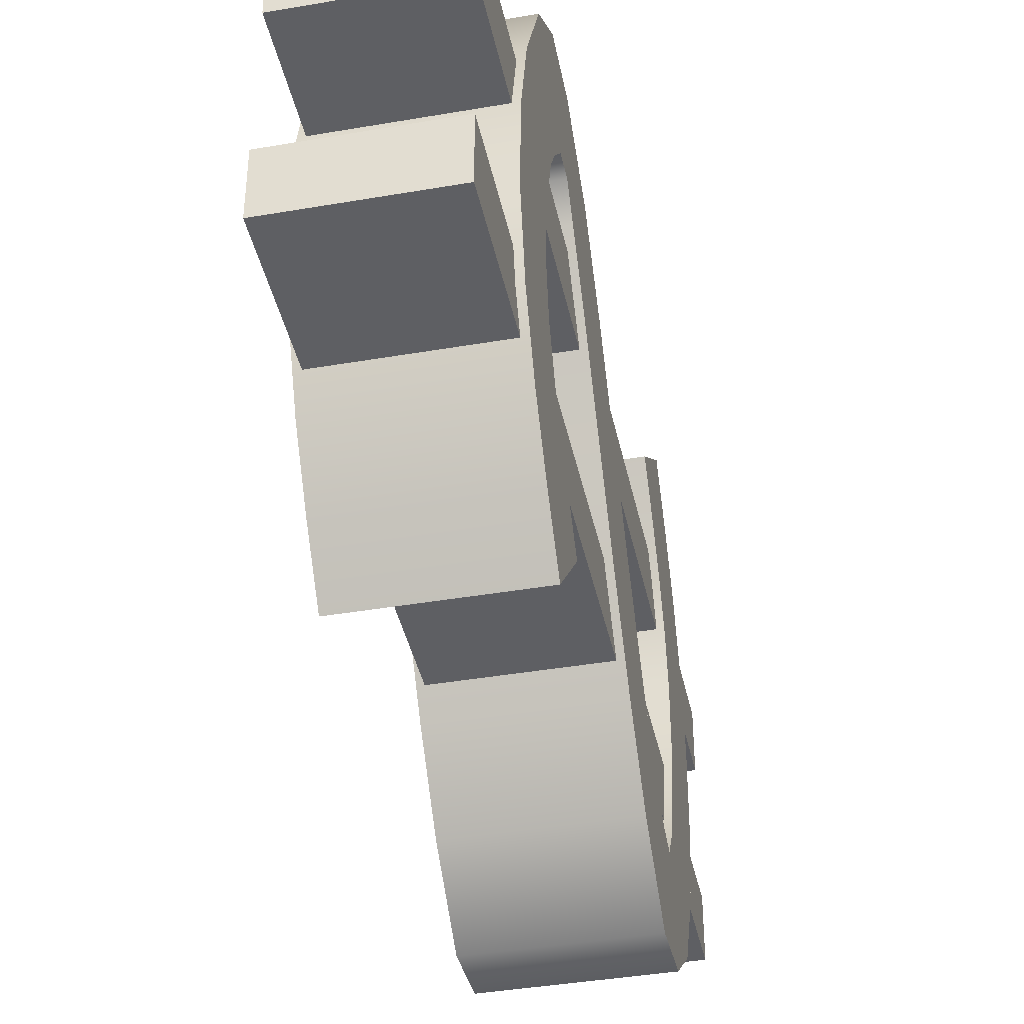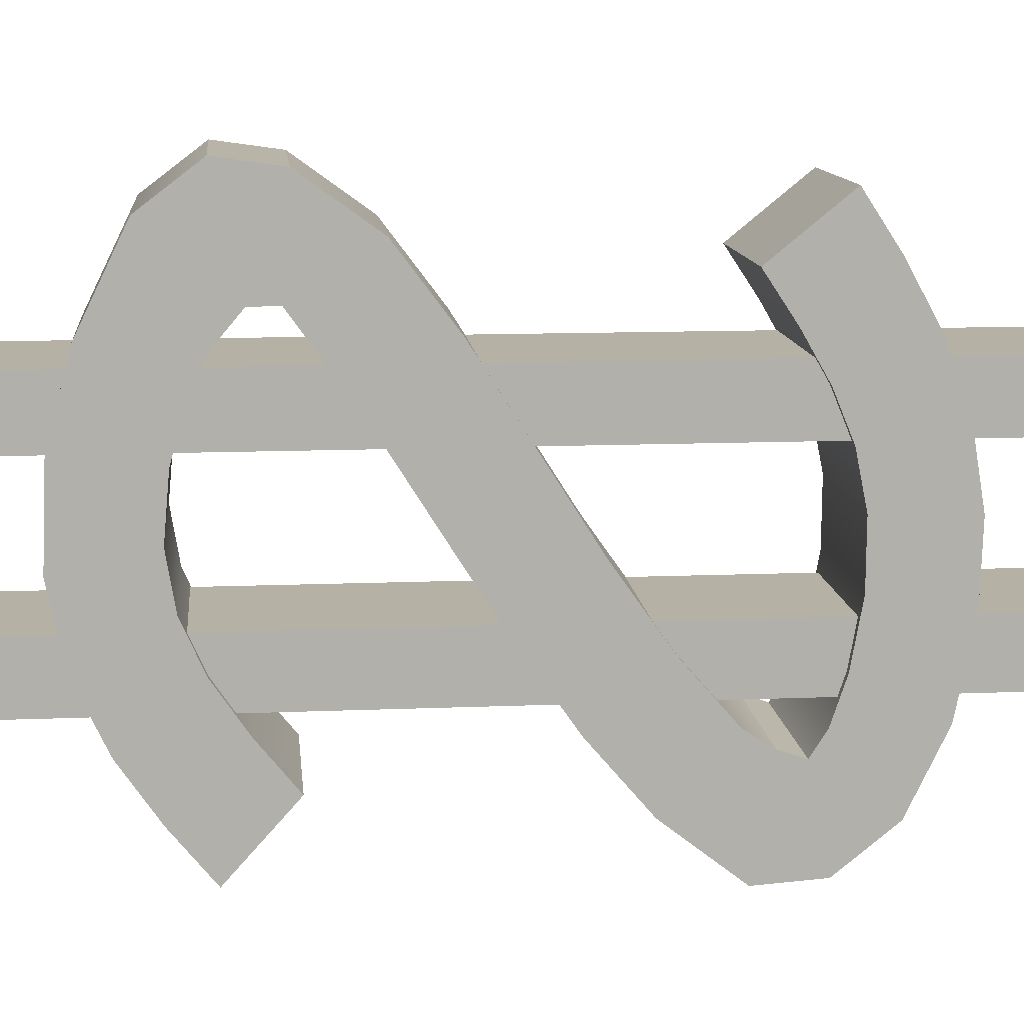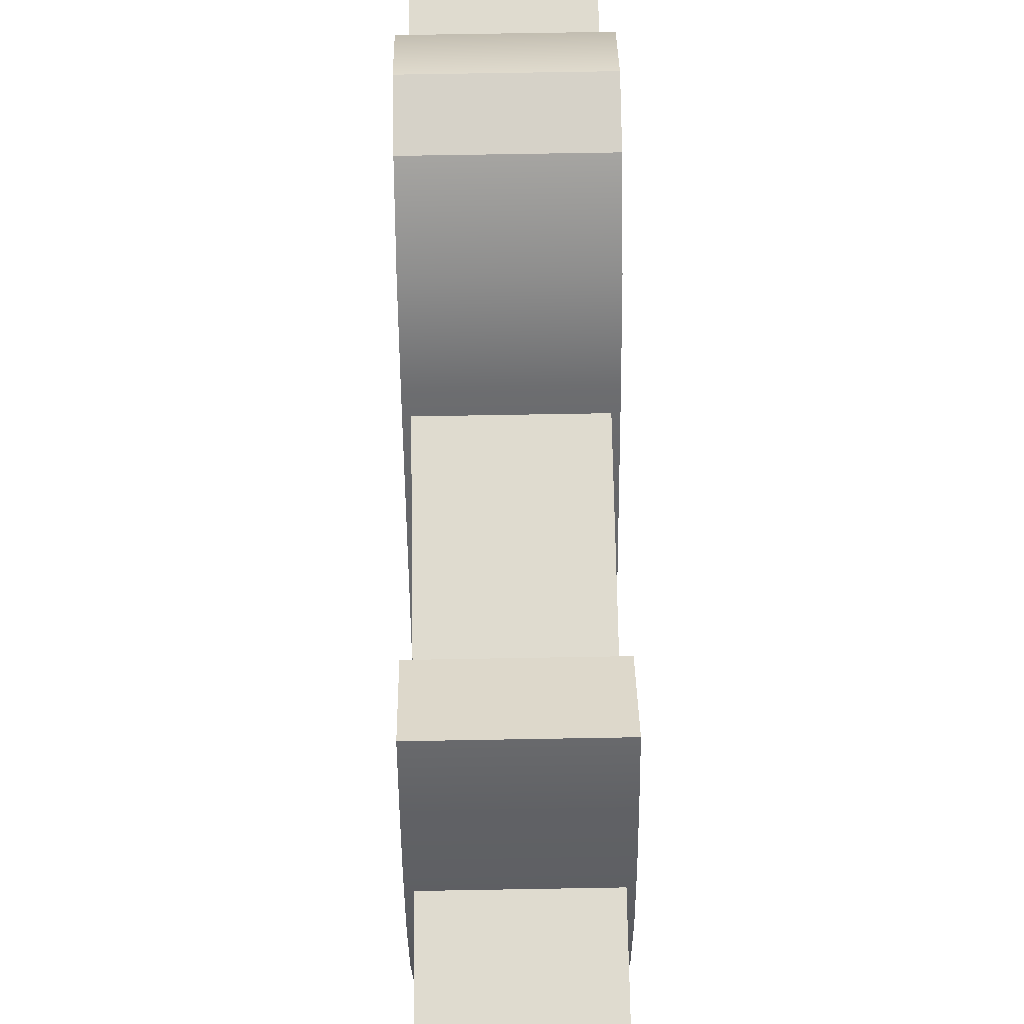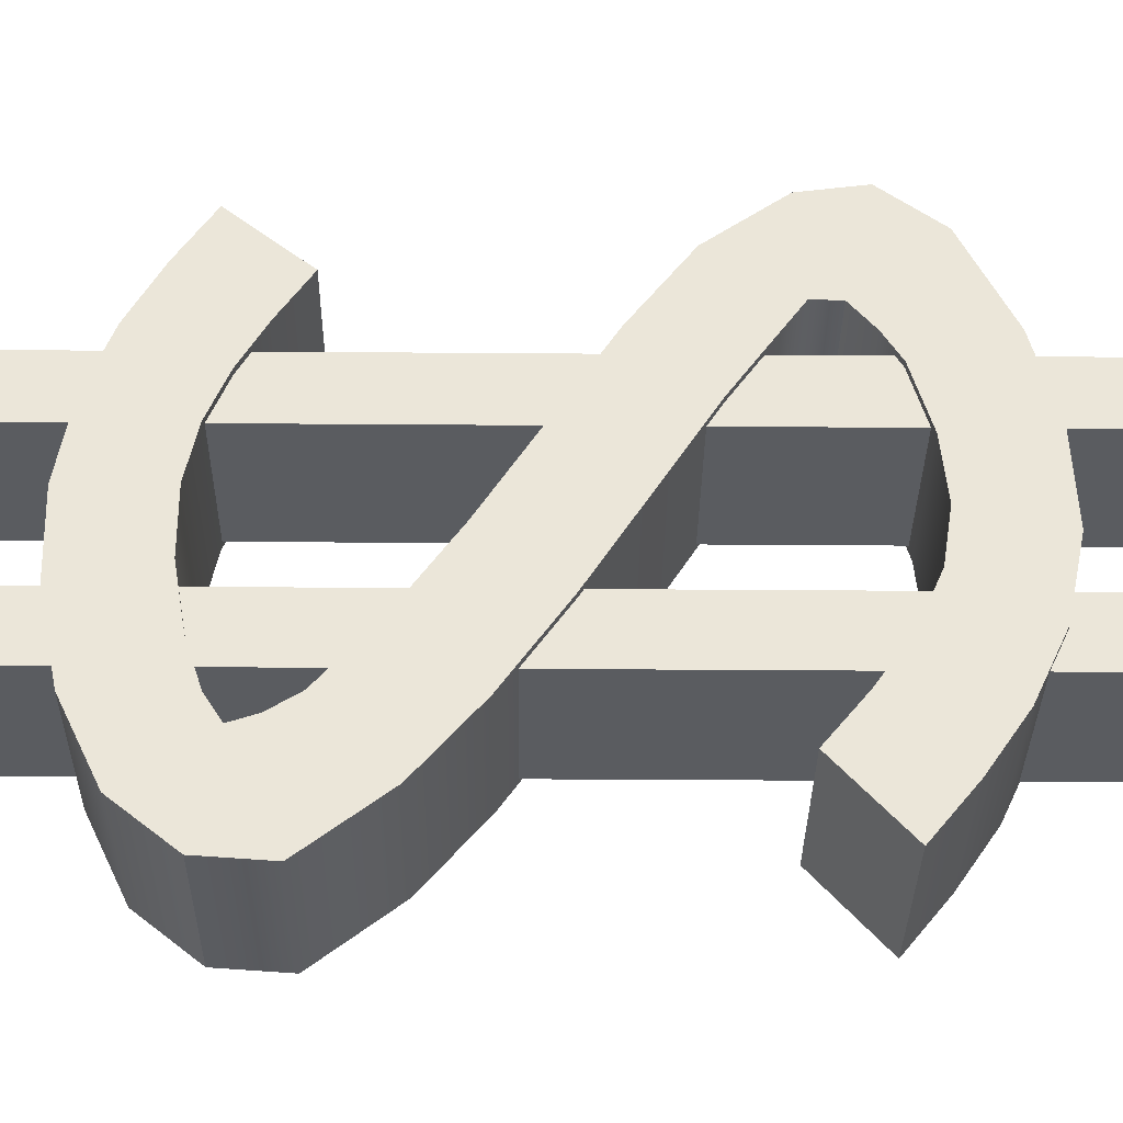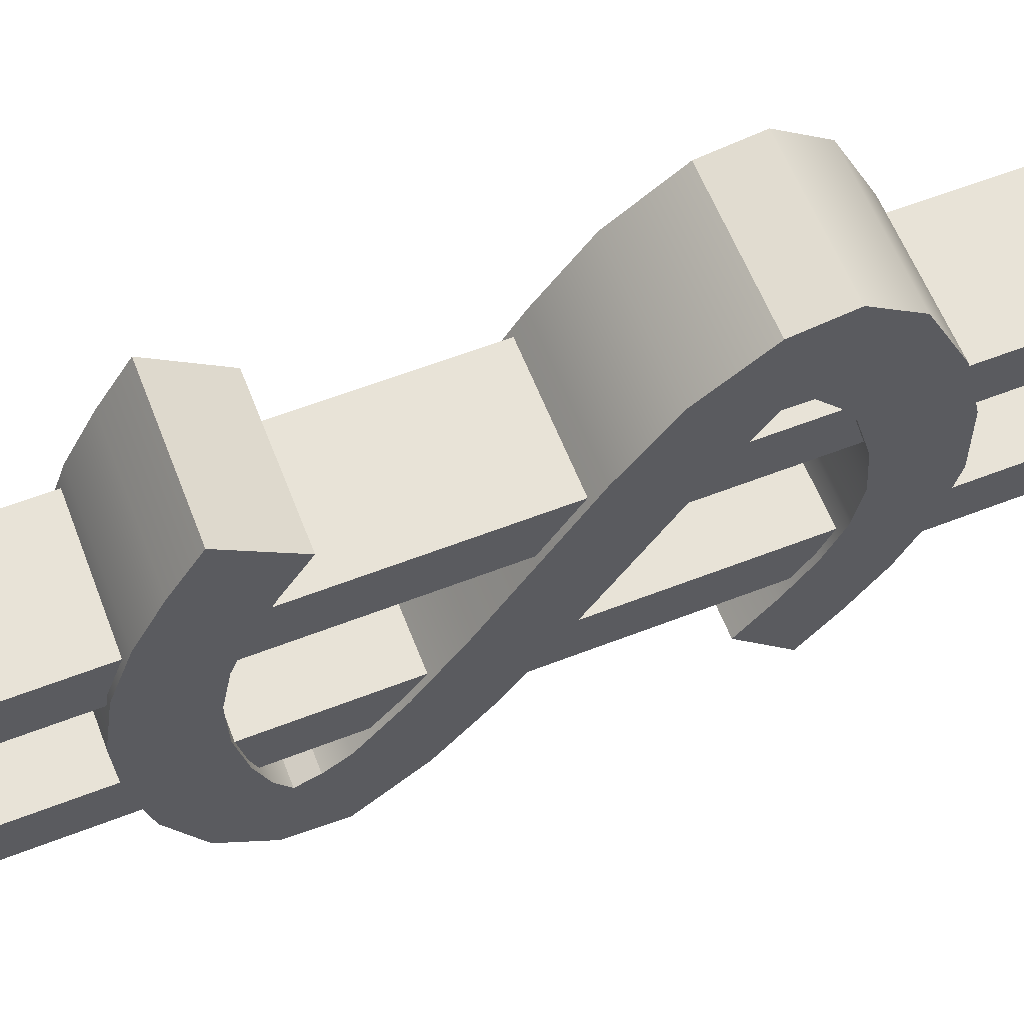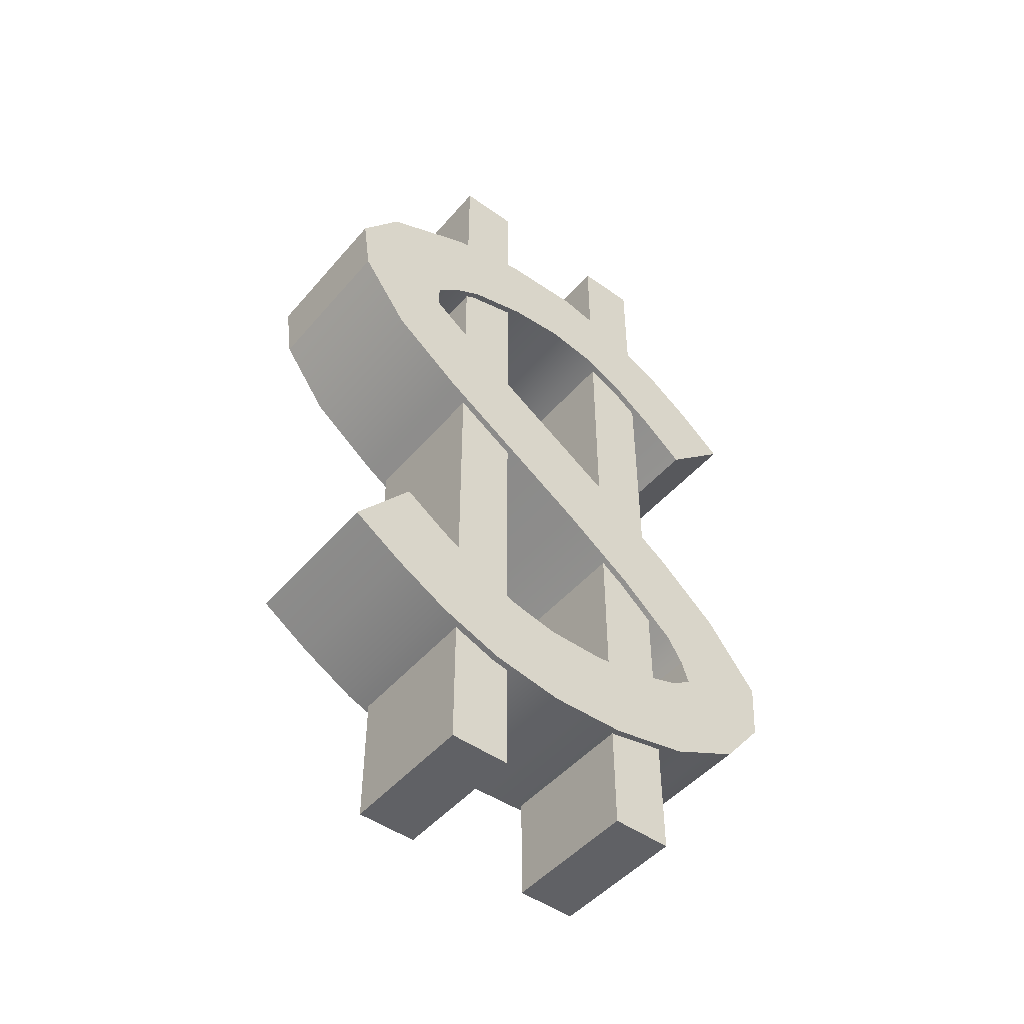
<metadata>
{"format":"obj","ext":"obj","renderer":"f3d","projection":"perspective","resolution":1024,"background":"white","views":[{"elev":-40.7,"azim":-168.1,"up":"+Z"},{"elev":11.9,"azim":-95.7,"up":"+Z"},{"elev":70.4,"azim":-1.0,"up":"+Z"},{"elev":-33.8,"azim":89.4,"up":"+Z"},{"elev":61.8,"azim":68.6,"up":"+Z"},{"elev":-48.2,"azim":51.4,"up":"+Y"}]}
</metadata>
<code>
g default
v -0.07604 -0.4847 -0.1382
v -0.07604 -0.4847 -0.07162
v 0.07831 -0.4847 -0.1382
v 0.07831 -0.4847 -0.07162
v 0.07831 0.4847 -0.1382
v 0.07831 0.4847 -0.07162
v -0.07604 0.4847 -0.1382
v -0.07604 0.4847 -0.07162
v -0.07604 -0.4847 0.1382
v -0.07604 -0.4847 0.07162
v 0.07831 -0.4847 0.1382
v 0.07831 -0.4847 0.07162
v 0.07831 0.4847 0.1382
v 0.07831 0.4847 0.07162
v -0.07604 0.4847 0.1382
v -0.07604 0.4847 0.07162
v 0.08536 0.2417 -0.2797
v -0.08309 0.2417 -0.2797
v 0.08536 0.1745 -0.2049
v -0.08309 0.1745 -0.2049
v 0.08536 0.2844 -0.2275
v 0.08536 0.3234 -0.1707
v 0.08536 0.3549 -0.1038
v 0.08536 0.3721 -0.02341
v 0.08536 0.3684 0.06861
v 0.08536 0.3457 0.1577
v 0.08536 0.2977 0.2559
v 0.08536 0.2396 0.3001
v 0.08536 0.1771 0.2912
v 0.08536 0.1033 0.2374
v 0.08536 0.04516 0.1598
v 0.08536 -0.01056 0.07157
v 0.08536 -0.06699 -0.01782
v 0.08536 -0.1235 -0.09859
v 0.08536 -0.1771 -0.1606
v 0.08536 -0.2059 -0.1789
v 0.08536 -0.2317 -0.1876
v 0.08536 -0.2479 -0.1622
v 0.08536 -0.2631 -0.1166
v 0.08536 -0.2745 -0.05235
v 0.08536 -0.2749 0.01323
v 0.08536 -0.2636 0.06832
v 0.08536 -0.2437 0.1168
v 0.08536 -0.217 0.1634
v 0.08536 -0.1855 0.2111
v -0.08309 0.2844 -0.2275
v -0.08309 0.3234 -0.1707
v -0.08309 0.3549 -0.1038
v -0.08309 0.3721 -0.02341
v -0.08309 0.3684 0.06861
v -0.08309 0.3457 0.1577
v -0.08309 0.2977 0.2559
v -0.08309 0.2396 0.3001
v -0.08309 0.1771 0.2912
v -0.08309 0.1033 0.2374
v -0.08309 0.04516 0.1598
v -0.08309 -0.01056 0.07157
v -0.08309 -0.06699 -0.01782
v -0.08309 -0.1235 -0.09859
v -0.08309 -0.1771 -0.1606
v -0.08309 -0.2059 -0.1789
v -0.08309 -0.2317 -0.1876
v -0.08309 -0.2479 -0.1622
v -0.08309 -0.2631 -0.1166
v -0.08309 -0.2745 -0.05235
v -0.08309 -0.2749 0.01323
v -0.08309 -0.2636 0.06832
v -0.08309 -0.2437 0.1168
v -0.08309 -0.217 0.1634
v -0.08309 -0.1855 0.2111
v -0.08309 0.2139 -0.1564
v -0.08309 0.2477 -0.1066
v -0.08309 0.2703 -0.05565
v -0.08309 0.2792 -0.001095
v -0.08309 0.2735 0.0614
v -0.08309 0.2546 0.1273
v -0.08309 0.2367 0.1567
v -0.08309 0.2129 0.185
v -0.08309 0.1848 0.1857
v -0.08309 0.1624 0.1545
v -0.08309 0.1189 0.09302
v -0.08309 0.06728 0.01082
v -0.08309 0.01079 -0.07867
v -0.08309 -0.04851 -0.1636
v -0.08309 -0.1084 -0.2337
v -0.08309 -0.1852 -0.2936
v -0.08309 -0.2518 -0.289
v -0.08309 -0.3104 -0.242
v -0.08309 -0.3489 -0.1623
v -0.08309 -0.3674 -0.07502
v -0.08309 -0.3699 0.01098
v -0.08309 -0.3567 0.08946
v -0.08309 -0.331 0.1588
v -0.08309 -0.2978 0.2193
v -0.08309 -0.2623 0.2736
v 0.08536 0.2139 -0.1564
v 0.08536 0.2477 -0.1066
v 0.08536 0.2703 -0.05565
v 0.08536 0.2792 -0.001095
v 0.08536 0.2735 0.0614
v 0.08536 0.2546 0.1273
v 0.08536 0.2367 0.1567
v 0.08536 0.2129 0.185
v 0.08536 0.1848 0.1857
v 0.08536 0.1624 0.1545
v 0.08536 0.1189 0.09302
v 0.08536 0.06728 0.01082
v 0.08536 0.01079 -0.07867
v 0.08536 -0.04851 -0.1636
v 0.08536 -0.1084 -0.2337
v 0.08536 -0.1852 -0.2936
v 0.08536 -0.2518 -0.289
v 0.08536 -0.3104 -0.242
v 0.08536 -0.3489 -0.1623
v 0.08536 -0.3674 -0.07502
v 0.08536 -0.3699 0.01098
v 0.08536 -0.3567 0.08946
v 0.08536 -0.331 0.1588
v 0.08536 -0.2978 0.2193
v 0.08536 -0.2623 0.2736
g Money_Projectile
f 1 3 4 2
f 3 5 6 4
f 5 7 8 6
f 7 1 2 8
f 2 4 6 8
f 7 5 3 1
f 9 10 12 11
f 11 12 14 13
f 13 14 16 15
f 15 16 10 9
f 10 16 14 12
f 15 9 11 13
f 45 70 95 120
f 17 19 20 18
f 17 18 46 21
f 21 46 47 22
f 22 47 48 23
f 23 48 49 24
f 24 49 50 25
f 25 50 51 26
f 26 51 52 27
f 27 52 53 28
f 28 53 54 29
f 29 54 55 30
f 30 55 56 31
f 31 56 57 32
f 32 57 58 33
f 33 58 59 34
f 34 59 60 35
f 35 60 61 36
f 36 61 62 37
f 37 62 63 38
f 38 63 64 39
f 39 64 65 40
f 40 65 66 41
f 41 66 67 42
f 42 67 68 43
f 43 68 69 44
f 44 69 70 45
f 18 20 71 46
f 46 71 72 47
f 47 72 73 48
f 48 73 74 49
f 49 74 75 50
f 50 75 76 51
f 51 76 77 52
f 52 77 78 53
f 53 78 79 54
f 54 79 80 55
f 55 80 81 56
f 56 81 82 57
f 57 82 83 58
f 58 83 84 59
f 59 84 85 60
f 60 85 86 61
f 61 86 87 62
f 62 87 88 63
f 63 88 89 64
f 64 89 90 65
f 65 90 91 66
f 66 91 92 67
f 67 92 93 68
f 68 93 94 69
f 69 94 95 70
f 20 19 96 71
f 71 96 97 72
f 72 97 98 73
f 73 98 99 74
f 74 99 100 75
f 75 100 101 76
f 76 101 102 77
f 77 102 103 78
f 78 103 104 79
f 79 104 105 80
f 80 105 106 81
f 81 106 107 82
f 82 107 108 83
f 83 108 109 84
f 84 109 110 85
f 85 110 111 86
f 86 111 112 87
f 87 112 113 88
f 88 113 114 89
f 89 114 115 90
f 90 115 116 91
f 91 116 117 92
f 92 117 118 93
f 93 118 119 94
f 94 119 120 95
f 19 17 21 96
f 96 21 22 97
f 97 22 23 98
f 98 23 24 99
f 99 24 25 100
f 100 25 26 101
f 101 26 27 102
f 102 27 28 103
f 103 28 29 104
f 104 29 30 105
f 105 30 31 106
f 106 31 32 107
f 107 32 33 108
f 108 33 34 109
f 109 34 35 110
f 110 35 36 111
f 111 36 37 112
f 112 37 38 113
f 113 38 39 114
f 114 39 40 115
f 115 40 41 116
f 116 41 42 117
f 117 42 43 118
f 118 43 44 119
f 119 44 45 120

</code>
